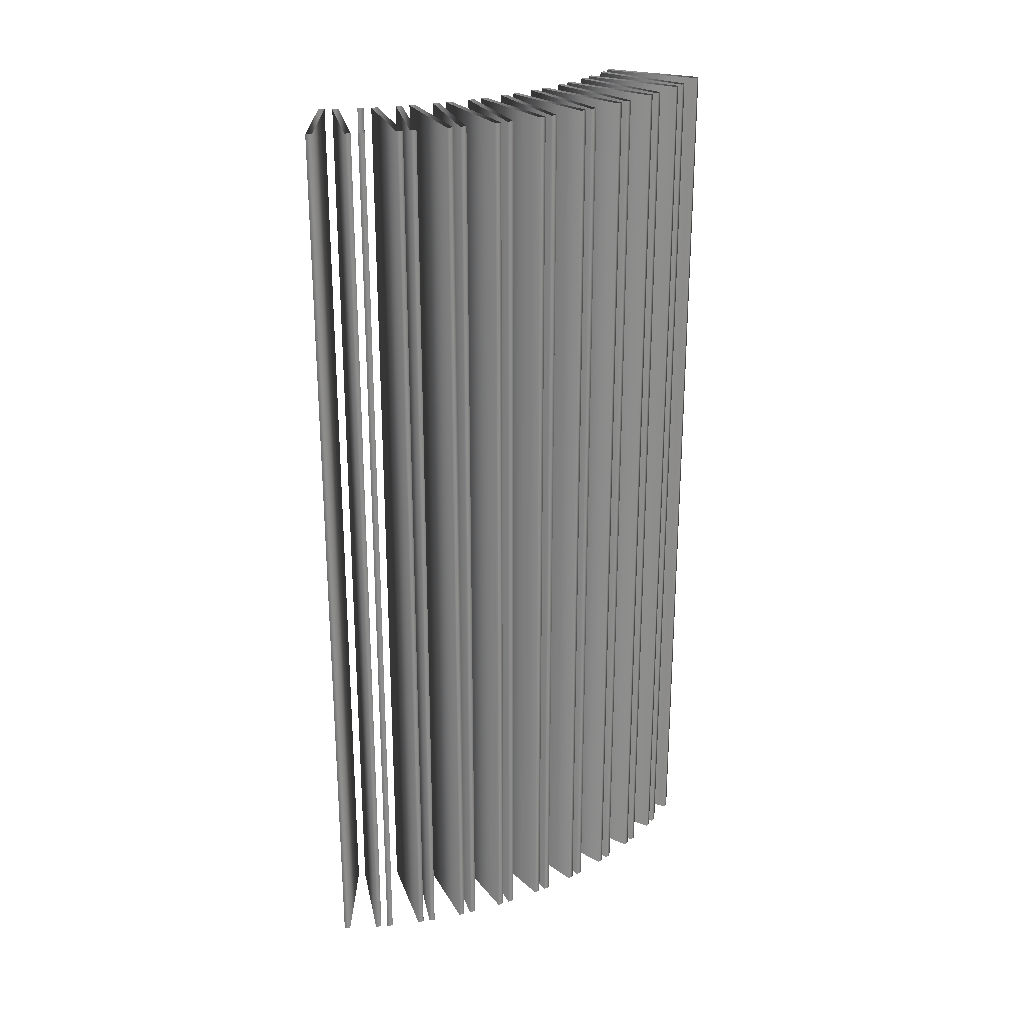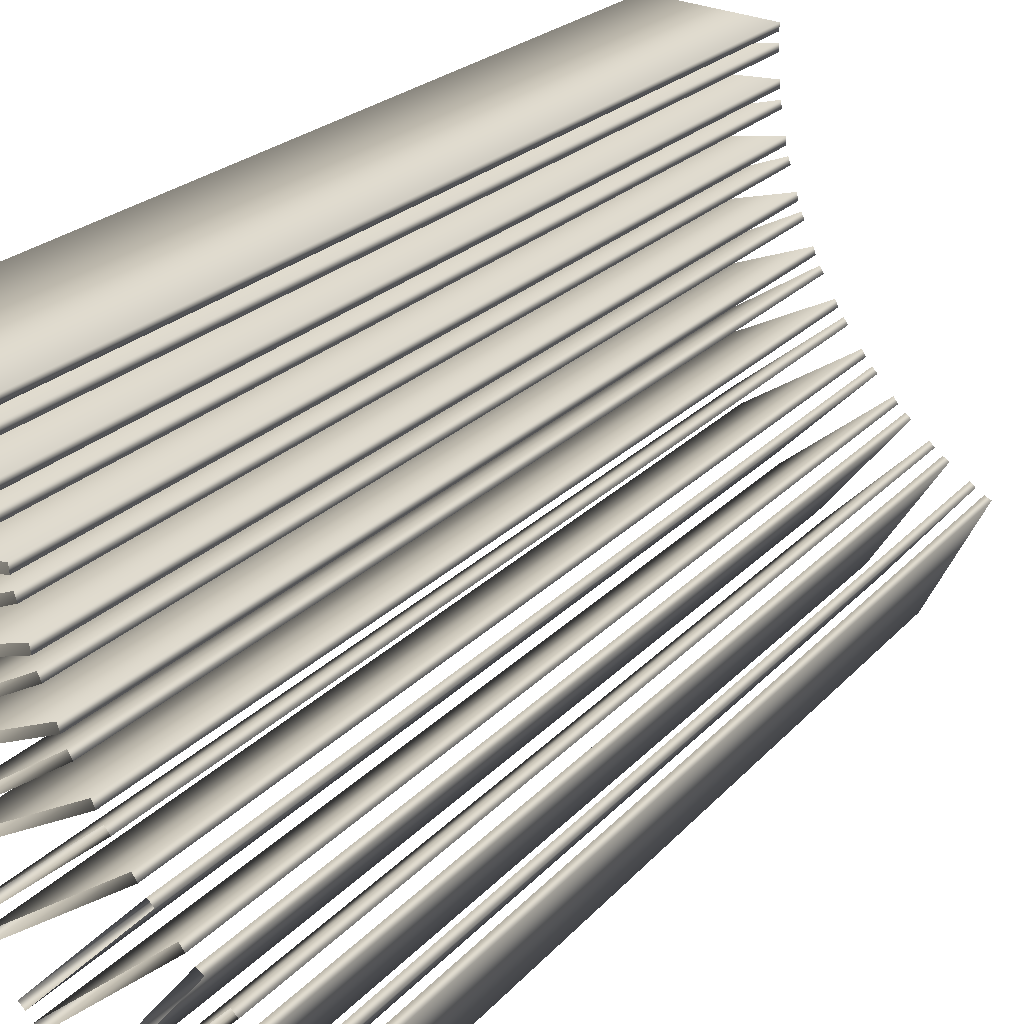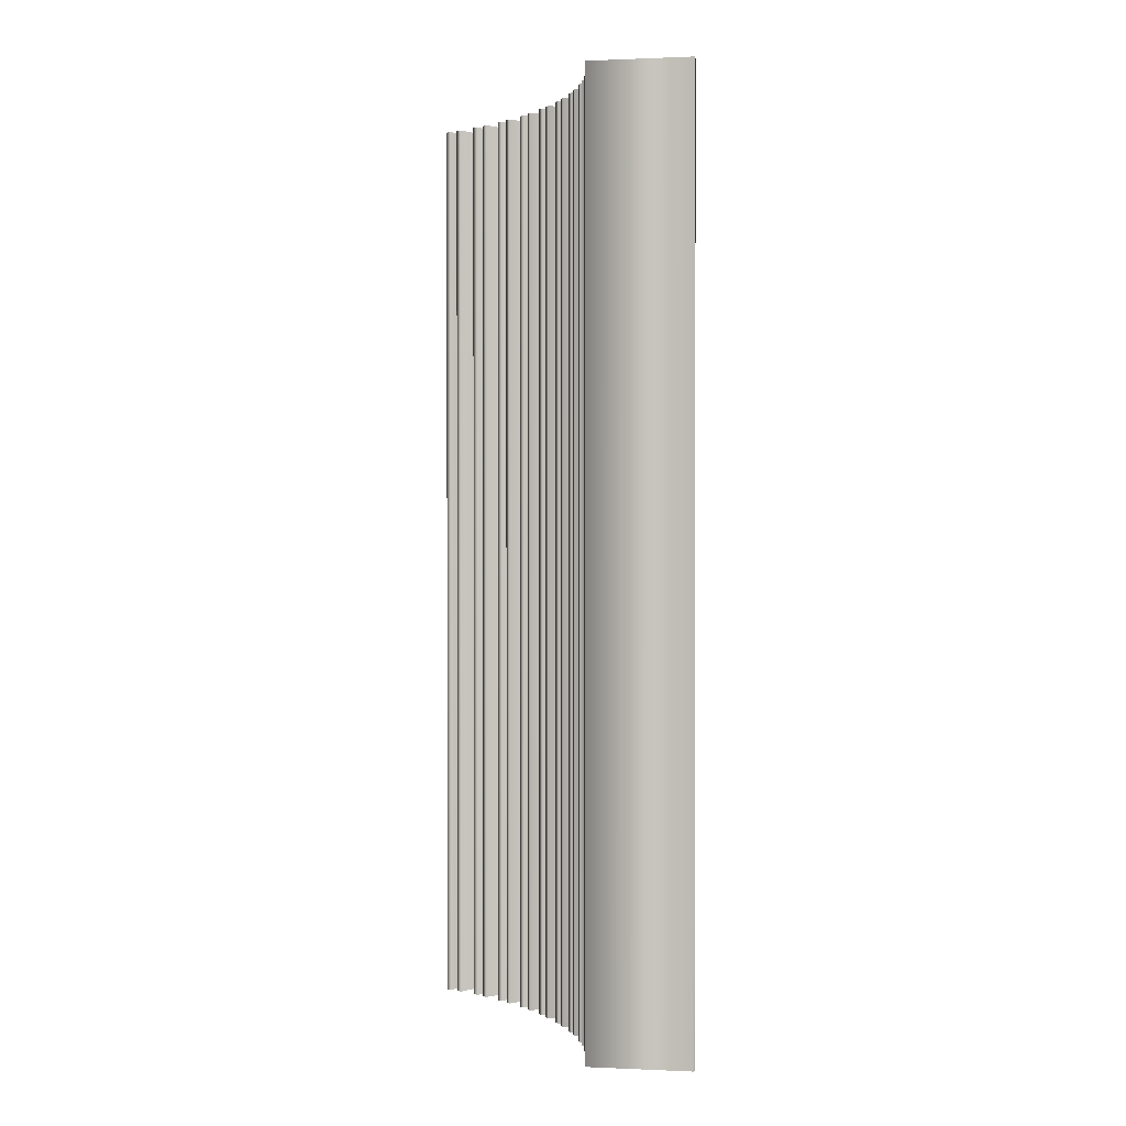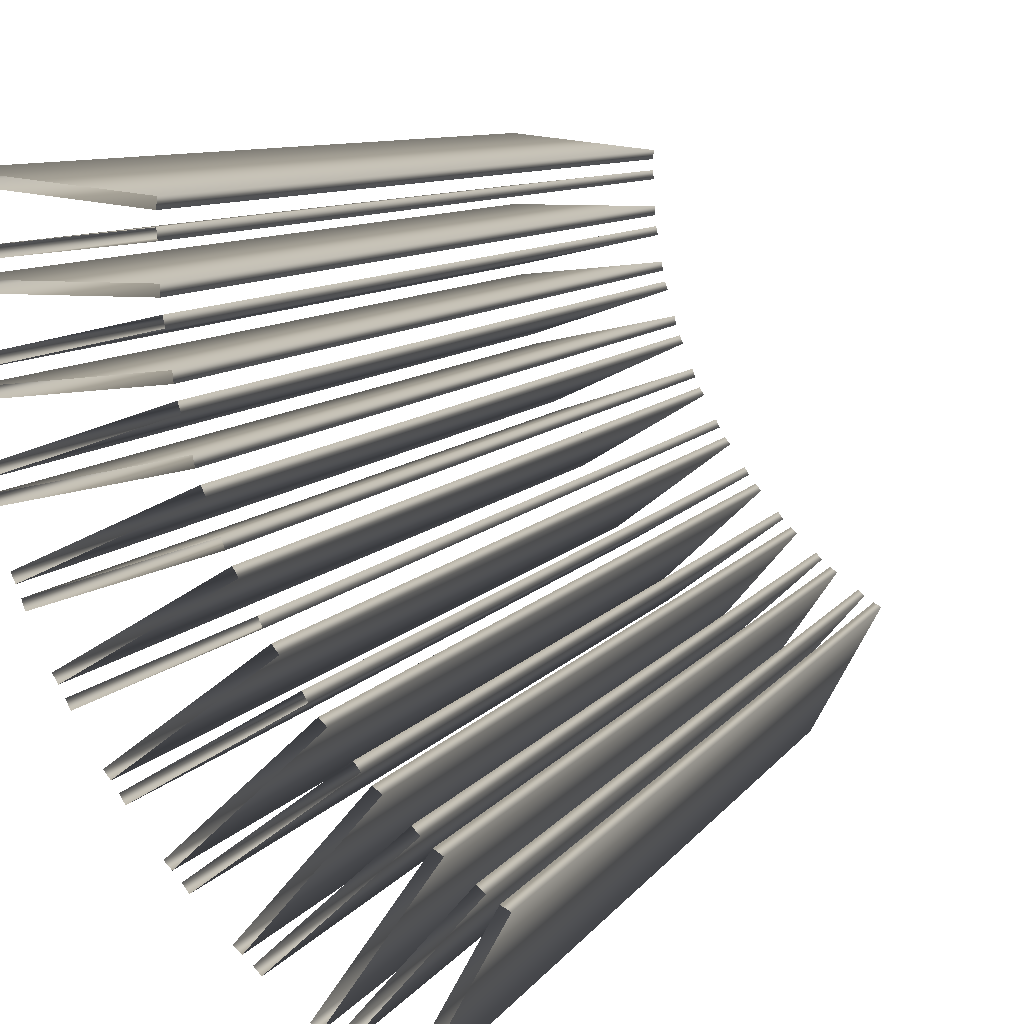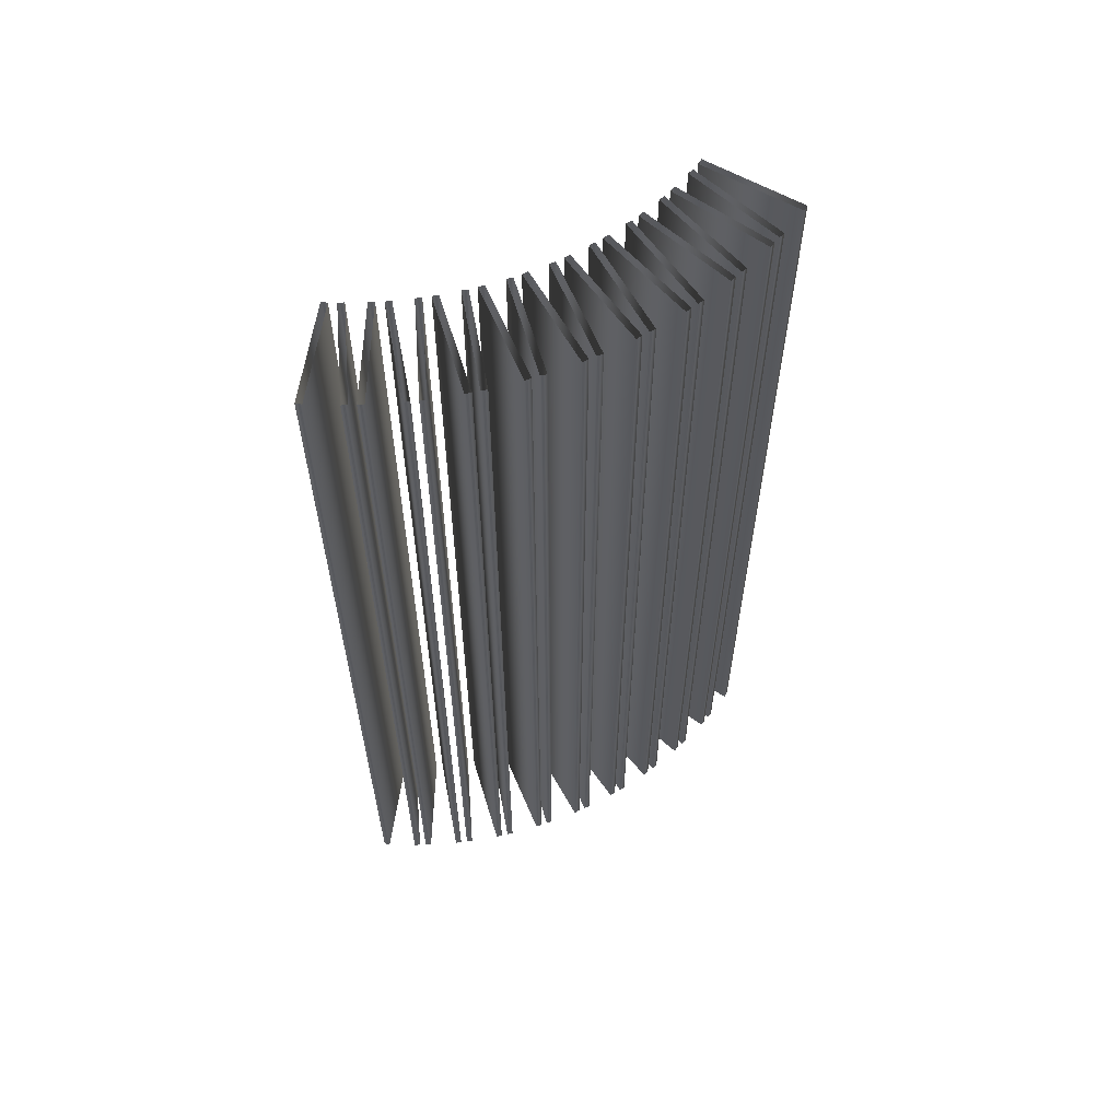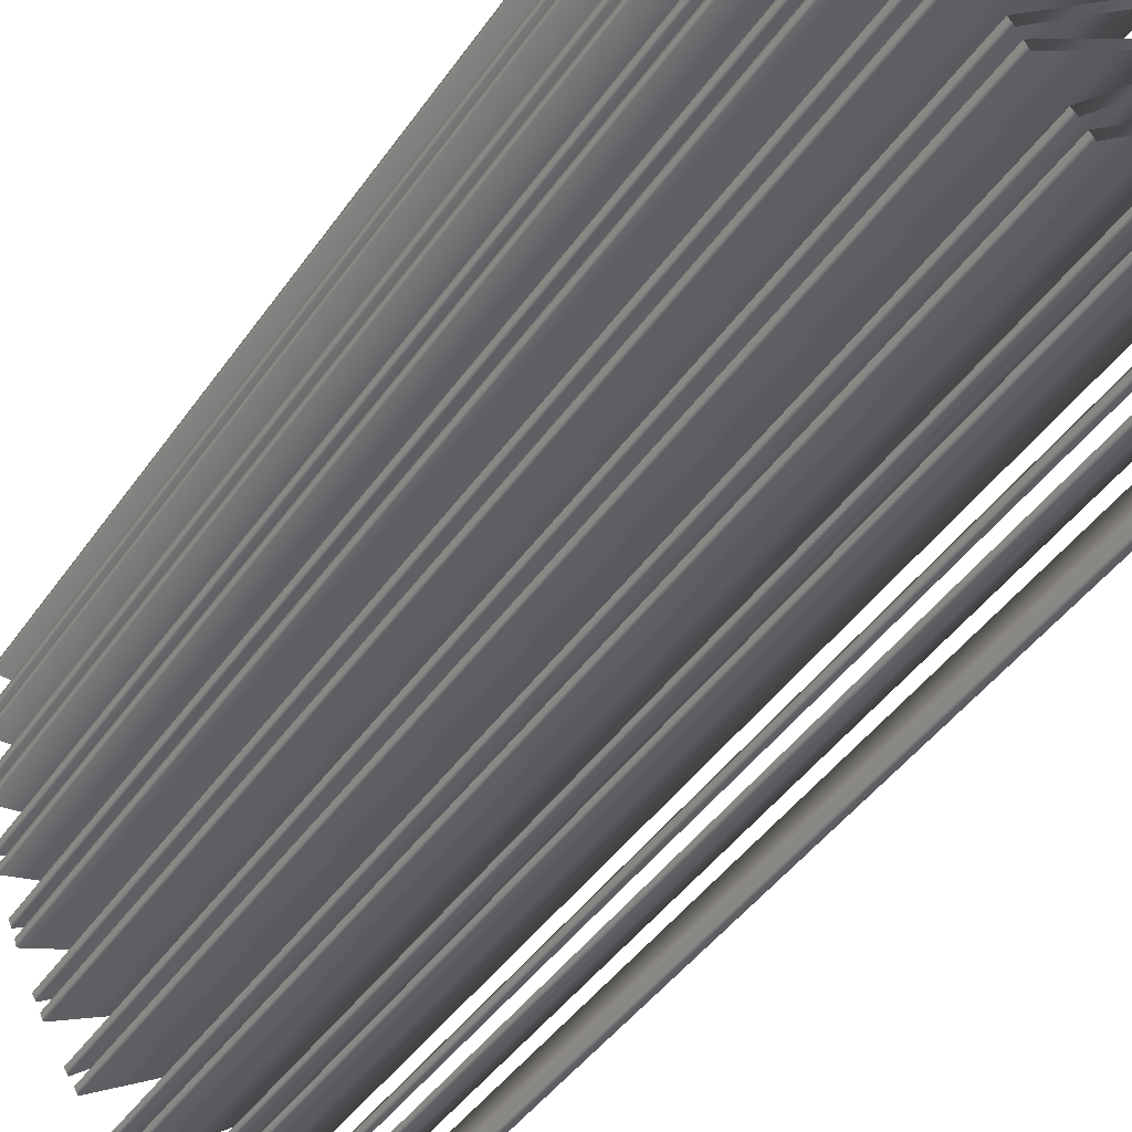
<metadata>
{"format":"obj","ext":"obj","renderer":"f3d","projection":"perspective","resolution":1024,"background":"white","views":[{"elev":25.6,"azim":85.0,"up":"+Y"},{"elev":19.3,"azim":-153.7,"up":"+Z"},{"elev":0.6,"azim":3.0,"up":"+Y"},{"elev":7.1,"azim":-164.1,"up":"+Z"},{"elev":60.0,"azim":91.8,"up":"+Y"},{"elev":-40.8,"azim":149.2,"up":"+Z"}]}
</metadata>
<code>
v 1.497 3 -0.04874
v 1.497 0 -0.04874
v 1.497 3 0.04874
v 1.497 0 0.04874
v 1.495 3 -0.06861
v 1.495 0 -0.06861
v 1.495 3 0.06861
v 1.495 0 0.06861
v 1.494 3 -0.1109
v 1.494 0 -0.1109
v 1.494 3 -0.09093
v 1.494 0 -0.09093
v 1.483 3 -0.2078
v 1.483 0 -0.2078
v 1.479 3 -0.2274
v 1.479 0 -0.2274
v 1.475 3 -0.2494
v 1.475 0 -0.2494
v 1.473 3 -0.2693
v 1.473 0 -0.2693
v 1.453 3 -0.3646
v 1.453 0 -0.3646
v 1.446 3 -0.3836
v 1.446 0 -0.3836
v 1.44 3 -0.4051
v 1.44 0 -0.4051
v 1.436 3 -0.4247
v 1.436 0 -0.4247
v 1.406 3 -0.5172
v 1.406 0 -0.5172
v 1.397 3 -0.5354
v 1.397 0 -0.5354
v 1.389 3 -0.5562
v 1.389 0 -0.5562
v 1.383 3 -0.5752
v 1.383 0 -0.5752
v 1.343 3 -0.6639
v 1.343 0 -0.6639
v 1.332 3 -0.6811
v 1.332 0 -0.6811
v 1.322 3 -0.7009
v 1.322 0 -0.7009
v 1.314 3 -0.7192
v 1.314 0 -0.7192
v 1.264 3 -0.8031
v 1.264 0 -0.8031
v 1.252 3 -0.8191
v 1.252 0 -0.8191
v 1.24 3 -0.8377
v 1.24 0 -0.8377
v 1.23 3 -0.855
v 1.23 0 -0.855
v 1.172 3 -0.9332
v 1.172 0 -0.9332
v 1.171 3 -0.01228
v 1.171 0 -0.01228
v 1.171 3 0.01228
v 1.171 0 0.01228
v 1.169 3 -0.03216
v 1.169 0 -0.03216
v 1.169 3 0.03216
v 1.169 0 0.03216
v 1.165 3 -0.1124
v 1.165 0 -0.1124
v 1.165 3 -0.09245
v 1.165 0 -0.09245
v 1.163 3 -0.1369
v 1.163 0 -0.1369
v 1.159 3 -0.1564
v 1.159 0 -0.1564
v 1.158 3 -0.9478
v 1.158 0 -0.9478
v 1.149 3 -0.216
v 1.149 0 -0.216
v 1.147 3 -0.2359
v 1.147 0 -0.2359
v 1.144 3 -0.965
v 1.144 0 -0.965
v 1.142 3 -0.2599
v 1.142 0 -0.2599
v 1.135 3 -0.2789
v 1.135 0 -0.2789
v 1.132 3 -0.9811
v 1.132 0 -0.9811
v 1.119 3 -0.3371
v 1.119 0 -0.3371
v 1.115 3 -0.3567
v 1.115 0 -0.3567
v 1.108 3 -0.38
v 1.108 0 -0.38
v 1.099 3 -0.3982
v 1.099 0 -0.3982
v 1.077 3 -0.4544
v 1.077 0 -0.4544
v 1.071 3 -0.4734
v 1.071 0 -0.4734
v 1.066 3 -1.053
v 1.066 0 -1.053
v 1.061 3 -0.4958
v 1.061 0 -0.4958
v 1.05 3 -0.5129
v 1.05 0 -0.5129
v 1.05 3 -1.066
v 1.05 0 -1.066
v 1.034 3 -1.081
v 1.034 0 -1.081
v 1.023 3 -0.5665
v 1.023 0 -0.5665
v 1.021 3 -1.096
v 1.021 0 -1.096
v 1.014 3 -0.5847
v 1.014 0 -0.5847
v 1.002 3 -0.6059
v 1.002 0 -0.6059
v 0.9899 3 -0.6219
v 0.9899 0 -0.6219
v 0.9565 3 -0.6721
v 0.9565 0 -0.6721
v 0.9474 3 -1.16
v 0.9474 0 -1.16
v 0.9464 3 -0.6894
v 0.9464 0 -0.6894
v 0.9317 3 -0.7091
v 0.9317 0 -0.7091
v 0.931 3 -1.171
v 0.931 0 -1.171
v 0.9181 3 -0.7237
v 0.9181 0 -0.7237
v 0.9134 3 -1.185
v 0.9134 0 -1.185
v 0.8983 3 -1.198
v 0.8983 0 -1.198
v 0.8795 3 -0.7702
v 0.8795 0 -0.7702
v 0.8676 3 -0.7863
v 0.8676 0 -0.7863
v 0.8509 3 -0.8043
v 0.8509 0 -0.8043
v 0.8358 3 -0.8174
v 0.8358 0 -0.8174
v 0.8185 3 -1.254
v 0.8185 0 -1.254
v 0.8009 3 -1.264
v 0.8009 0 -1.264
v 0.7925 3 -0.8594
v 0.7925 0 -0.8594
v 0.779 3 -0.8742
v 0.779 0 -0.8742
v 0.7604 3 -0.8903
v 0.7604 0 -0.8903
v 0.744 3 -0.9017
v 0.744 0 -0.9017
v 0.6965 3 -0.9389
v 0.6965 0 -0.9389
v 0.6815 3 -0.9521
v 0.6815 0 -0.9521
v 0.6613 3 -0.9662
v 0.6613 0 -0.9662
v 0.6438 3 -0.9758
v 0.6438 0 -0.9758
f 6 60 59 5
f 60 56 55 59
f 56 2 1 55
f 2 6 5 1
f 16 70 69 15
f 70 68 67 69
f 68 14 13 67
f 14 16 15 13
f 24 82 81 23
f 82 80 79 81
f 80 22 21 79
f 22 24 23 21
f 32 92 91 31
f 92 90 89 91
f 90 30 29 89
f 30 32 31 29
f 40 102 101 39
f 102 100 99 101
f 100 38 37 99
f 38 40 39 37
f 48 116 115 47
f 116 114 113 115
f 114 46 45 113
f 46 48 47 45
f 72 128 127 71
f 128 124 123 127
f 124 54 53 123
f 54 72 71 53
f 104 140 139 103
f 140 138 137 139
f 138 98 97 137
f 98 104 103 97
f 126 152 151 125
f 152 150 149 151
f 150 120 119 149
f 120 126 125 119
f 144 160 159 143
f 160 158 157 159
f 158 142 141 157
f 142 144 143 141
f 8 4 3 7
f 4 58 57 3
f 58 62 61 57
f 62 8 7 61
f 12 10 9 11
f 10 64 63 9
f 64 66 65 63
f 66 12 11 65
f 18 20 19 17
f 20 76 75 19
f 76 74 73 75
f 74 18 17 73
f 26 28 27 25
f 28 88 87 27
f 88 86 85 87
f 86 26 25 85
f 34 36 35 33
f 36 96 95 35
f 96 94 93 95
f 94 34 33 93
f 42 44 43 41
f 44 112 111 43
f 112 108 107 111
f 108 42 41 107
f 50 52 51 49
f 52 122 121 51
f 122 118 117 121
f 118 50 49 117
f 78 84 83 77
f 84 136 135 83
f 136 134 133 135
f 134 78 77 133
f 106 110 109 105
f 110 148 147 109
f 148 146 145 147
f 146 106 105 145
f 130 132 131 129
f 132 156 155 131
f 156 154 153 155
f 154 130 129 153

</code>
